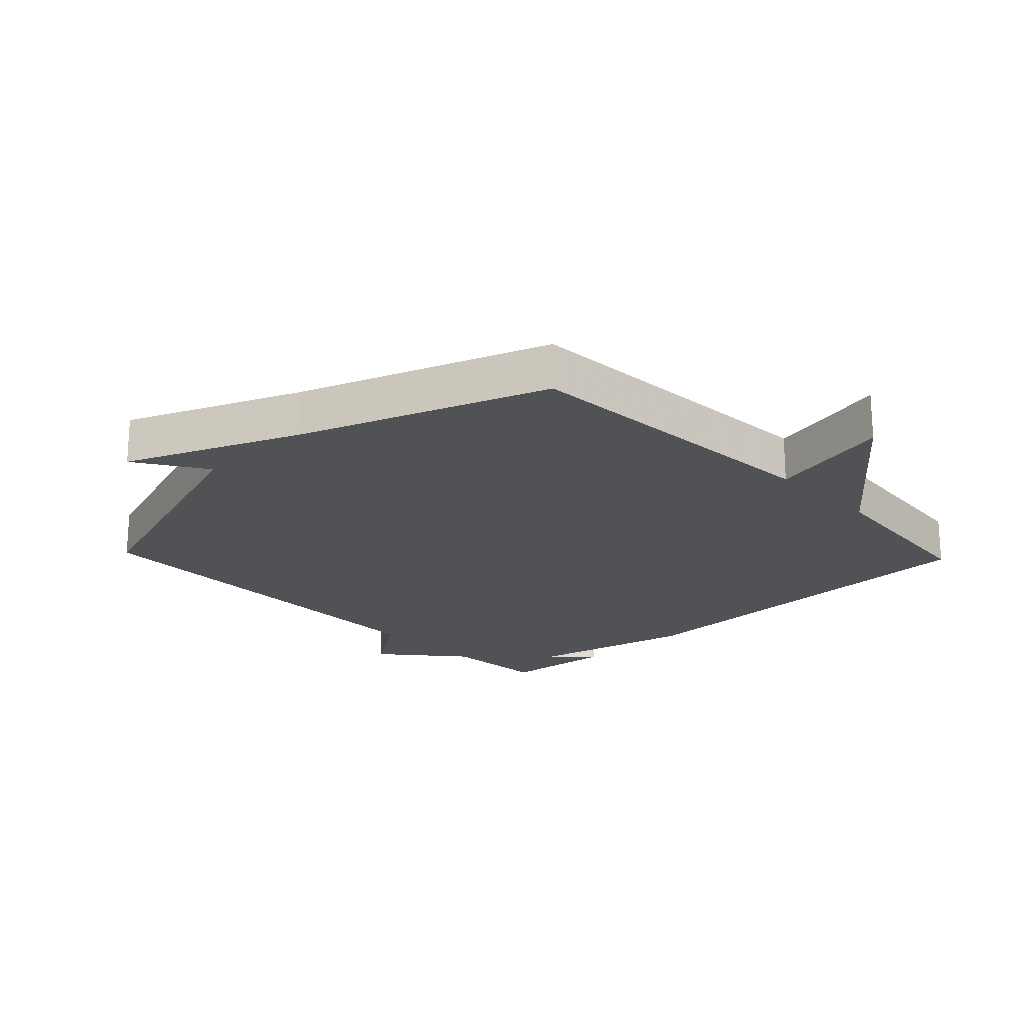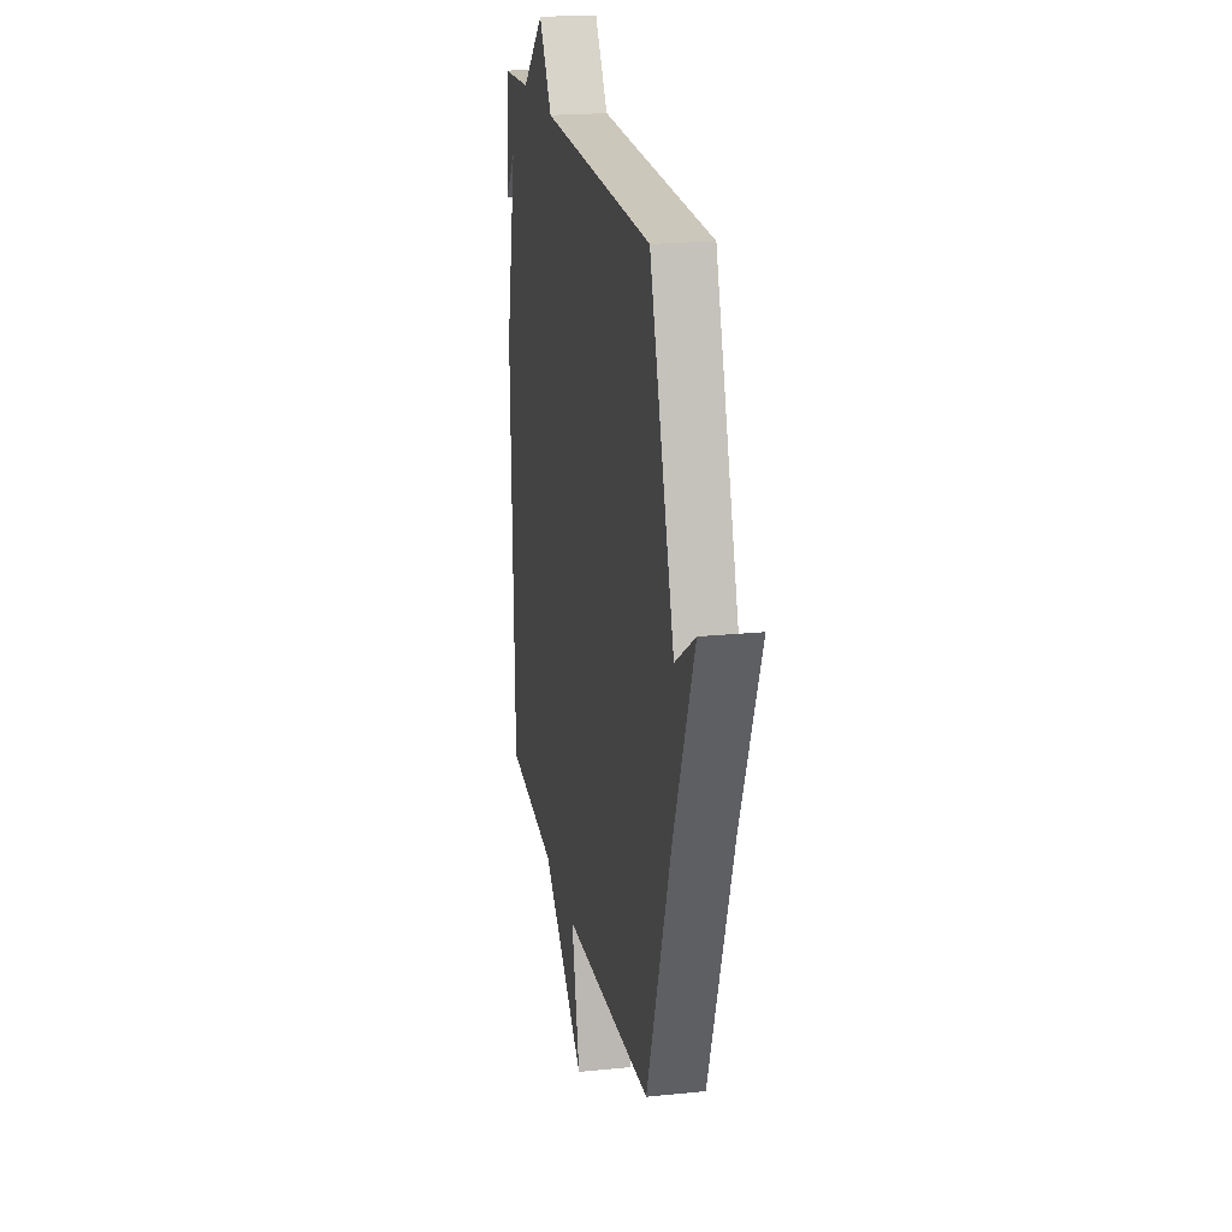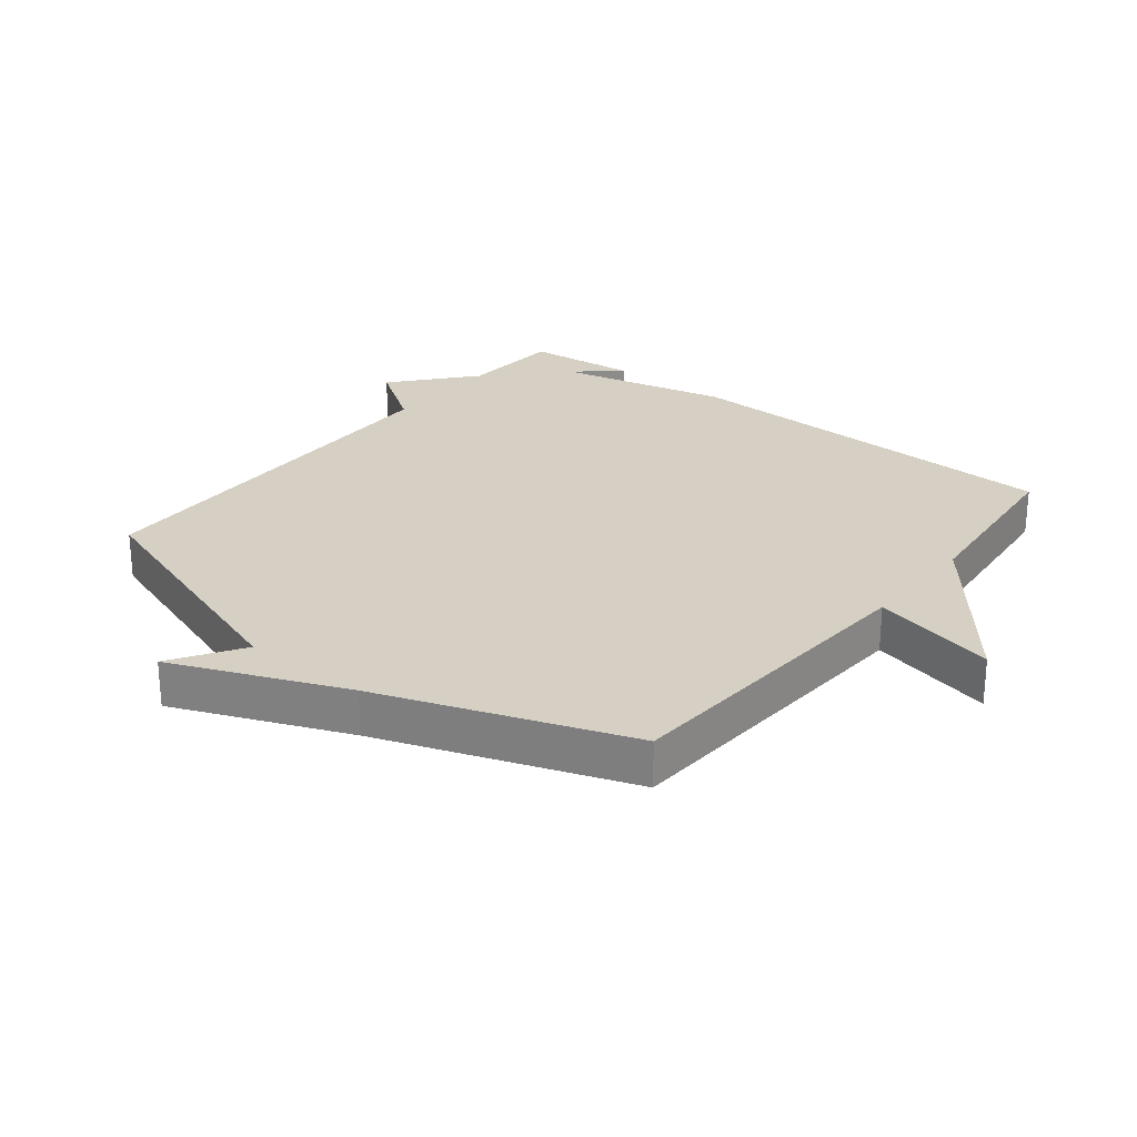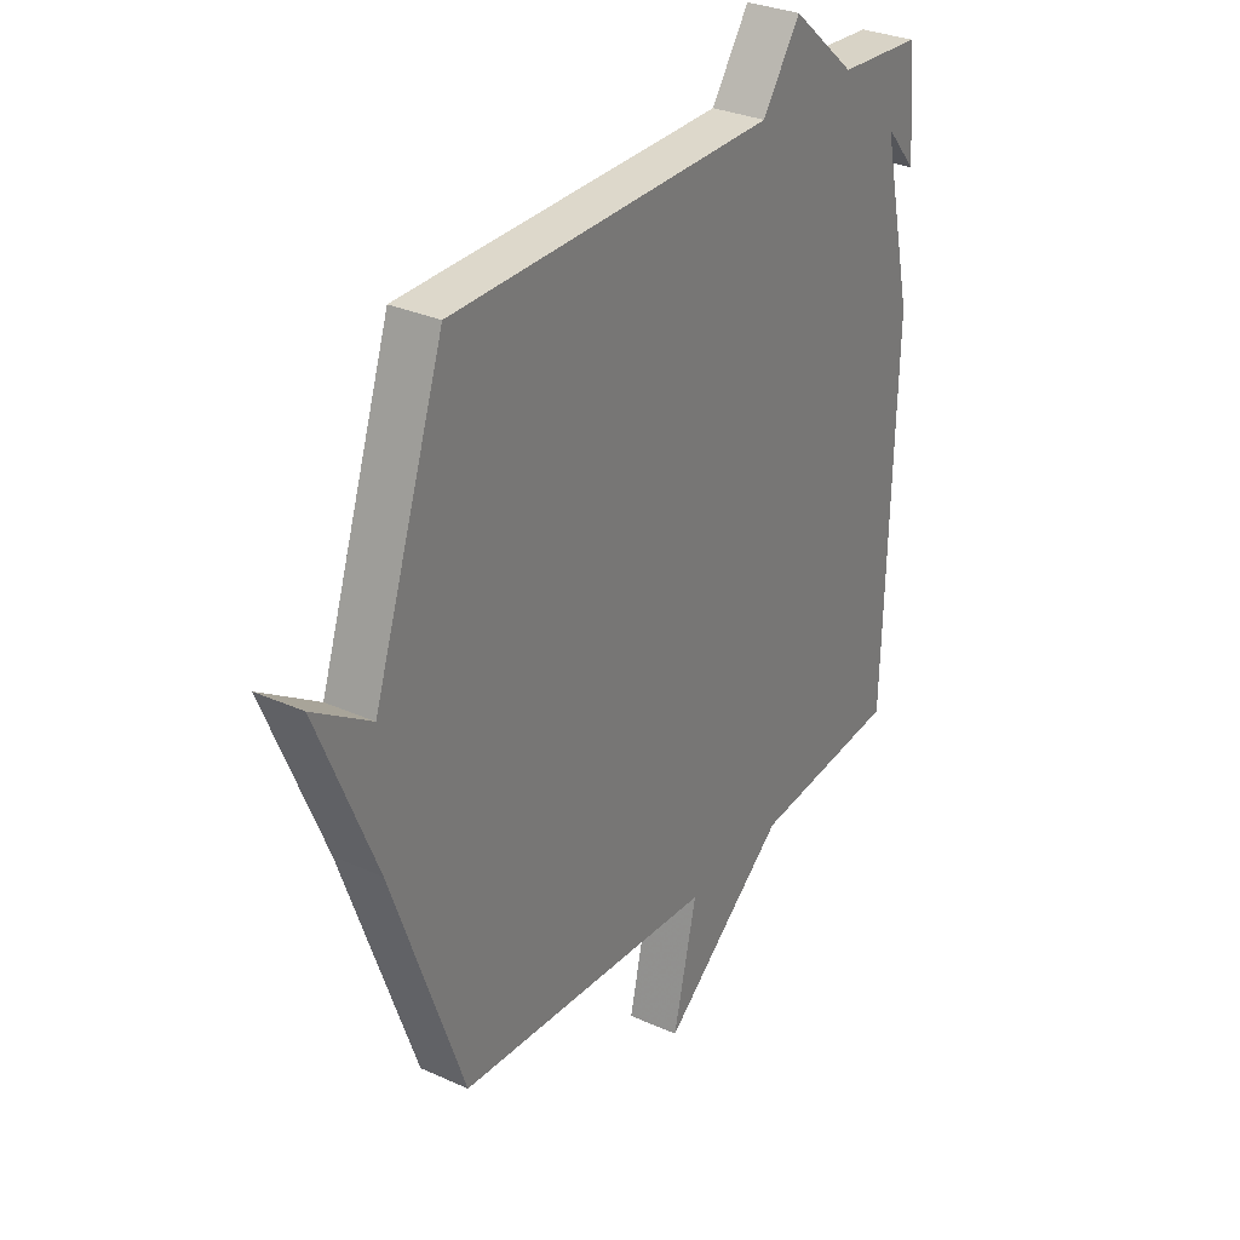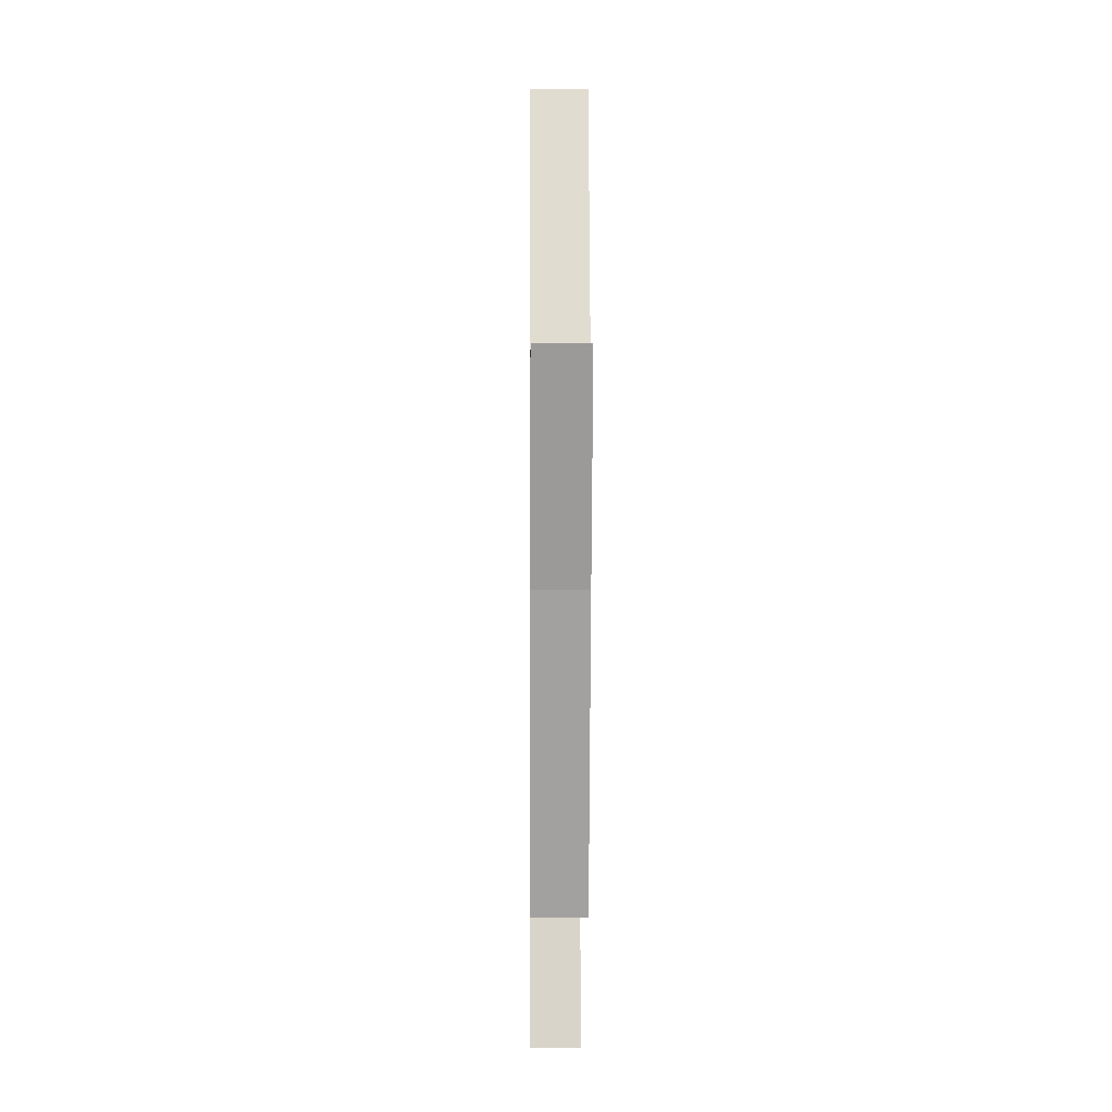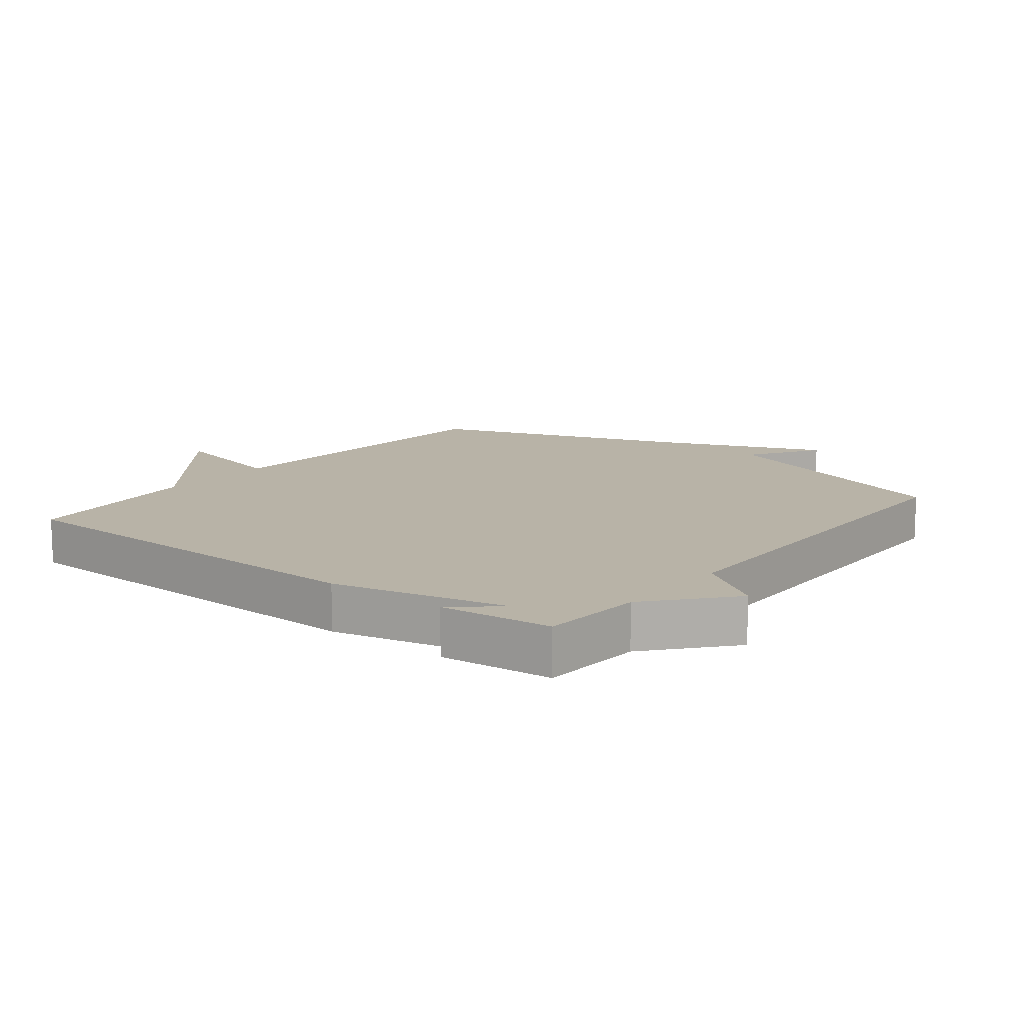
<metadata>
{"format":"obj","ext":"obj","renderer":"f3d","projection":"perspective","resolution":1024,"background":"white","views":[{"elev":-20.9,"azim":133.6,"up":"+Y"},{"elev":20.8,"azim":79.6,"up":"+Z"},{"elev":26.2,"azim":128.5,"up":"+Y"},{"elev":30.6,"azim":123.2,"up":"+Z"},{"elev":-1.7,"azim":89.4,"up":"+Z"},{"elev":12.8,"azim":-51.7,"up":"+Y"}]}
</metadata>
<code>
v 0.5 0.07 0.5
v 0.639 0.07 0.091
v 0.751 0.07 0.163
v 0.639 0.07 -0.109
v 0.5 0.07 -0.5
v -0.01 0.07 -0.53
v 0.036 0.07 -0.727
v -0.21 0.07 -0.53
v -0.5 0.07 -0.5
v -0.517 0.07 0.123
v -0.455 0.07 0.395
v -0.517 0.07 0.323
v -0.5 0.07 0.5
v -0.337 0.07 0.51
v -0.211 0.07 0.618
v -0.137 0.07 0.51
v 0.5 0 0.5
v 0.639 0 0.091
v 0.751 0 0.163
v 0.639 0 -0.109
v 0.5 0 -0.5
v -0.01 0 -0.53
v 0.036 0 -0.727
v -0.21 0 -0.53
v -0.5 0 -0.5
v -0.517 0 0.123
v -0.455 0 0.395
v -0.517 0 0.323
v -0.5 0 0.5
v -0.337 0 0.51
v -0.211 0 0.618
v -0.137 0 0.51
f 14 15 16
f 14 16 1 2
f 13 14 2
f 11 12 13
f 11 13 2
f 10 11 2
f 9 10 2
f 8 9 2
f 6 7 8
f 6 8 2
f 5 6 2
f 4 5 2
f 2 3 4
f 32 31 30
f 18 17 32 30
f 18 30 29
f 29 28 27
f 18 29 27
f 18 27 26
f 18 26 25
f 18 25 24
f 24 23 22
f 18 24 22
f 18 22 21
f 18 21 20
f 20 19 18
f 1 17 18 2
f 2 18 19 3
f 3 19 20 4
f 4 20 21 5
f 5 21 22 6
f 6 22 23 7
f 7 23 24 8
f 8 24 25 9
f 9 25 26 10
f 10 26 27 11
f 11 27 28 12
f 12 28 29 13
f 13 29 30 14
f 14 30 31 15
f 15 31 32 16
f 16 32 17 1

</code>
